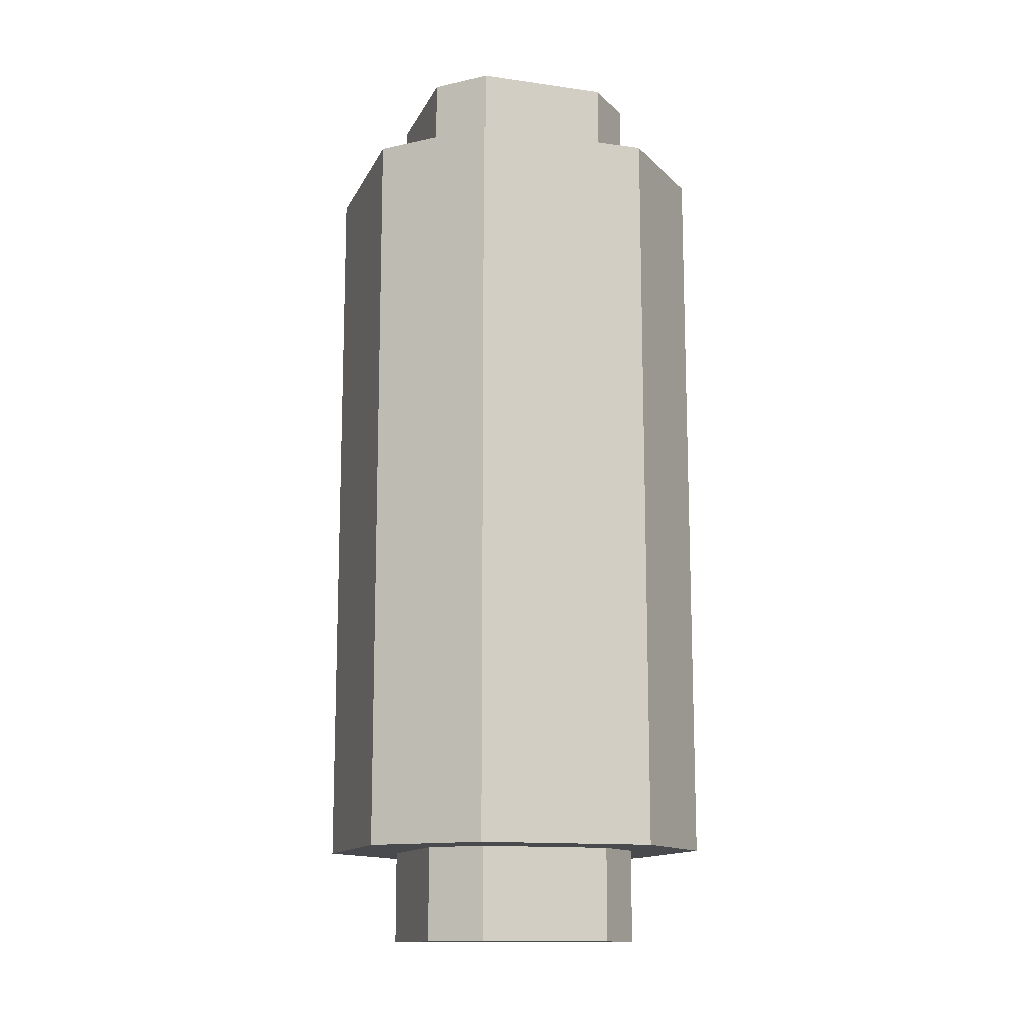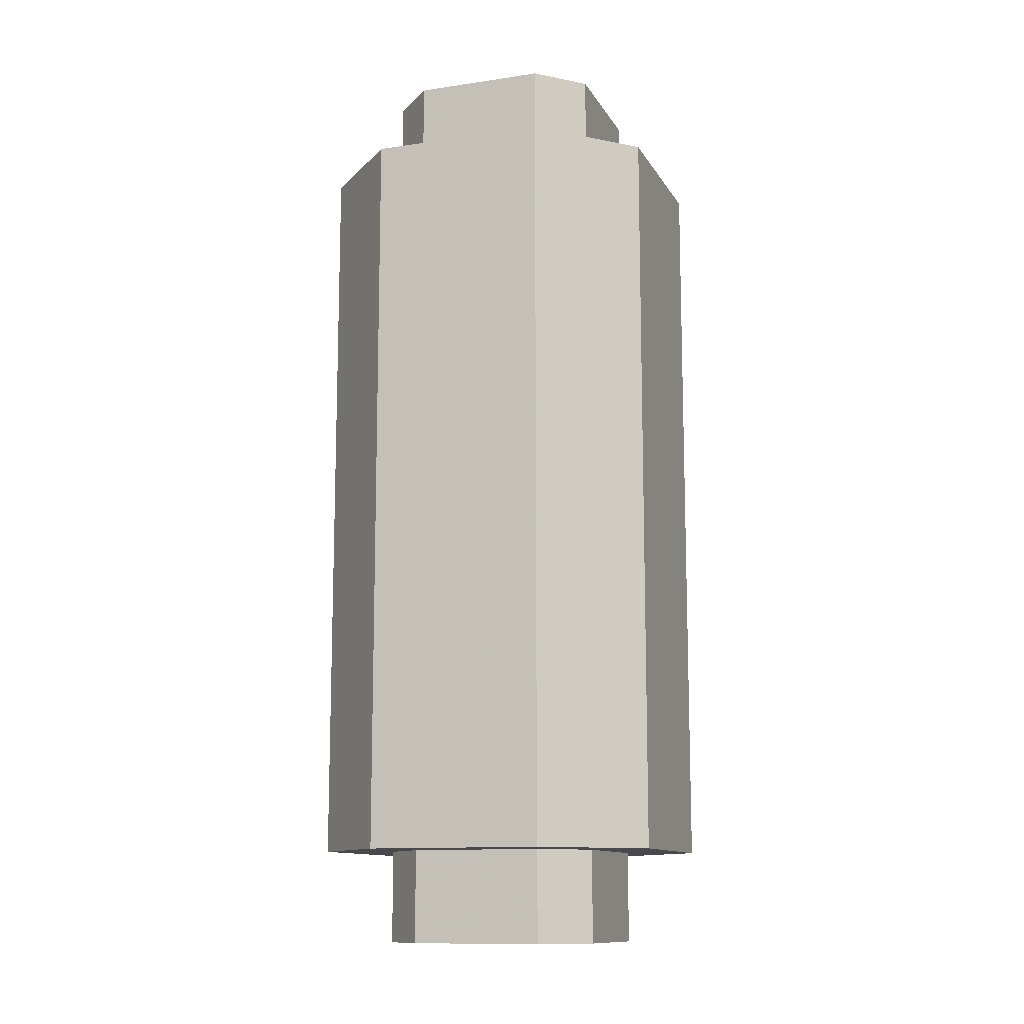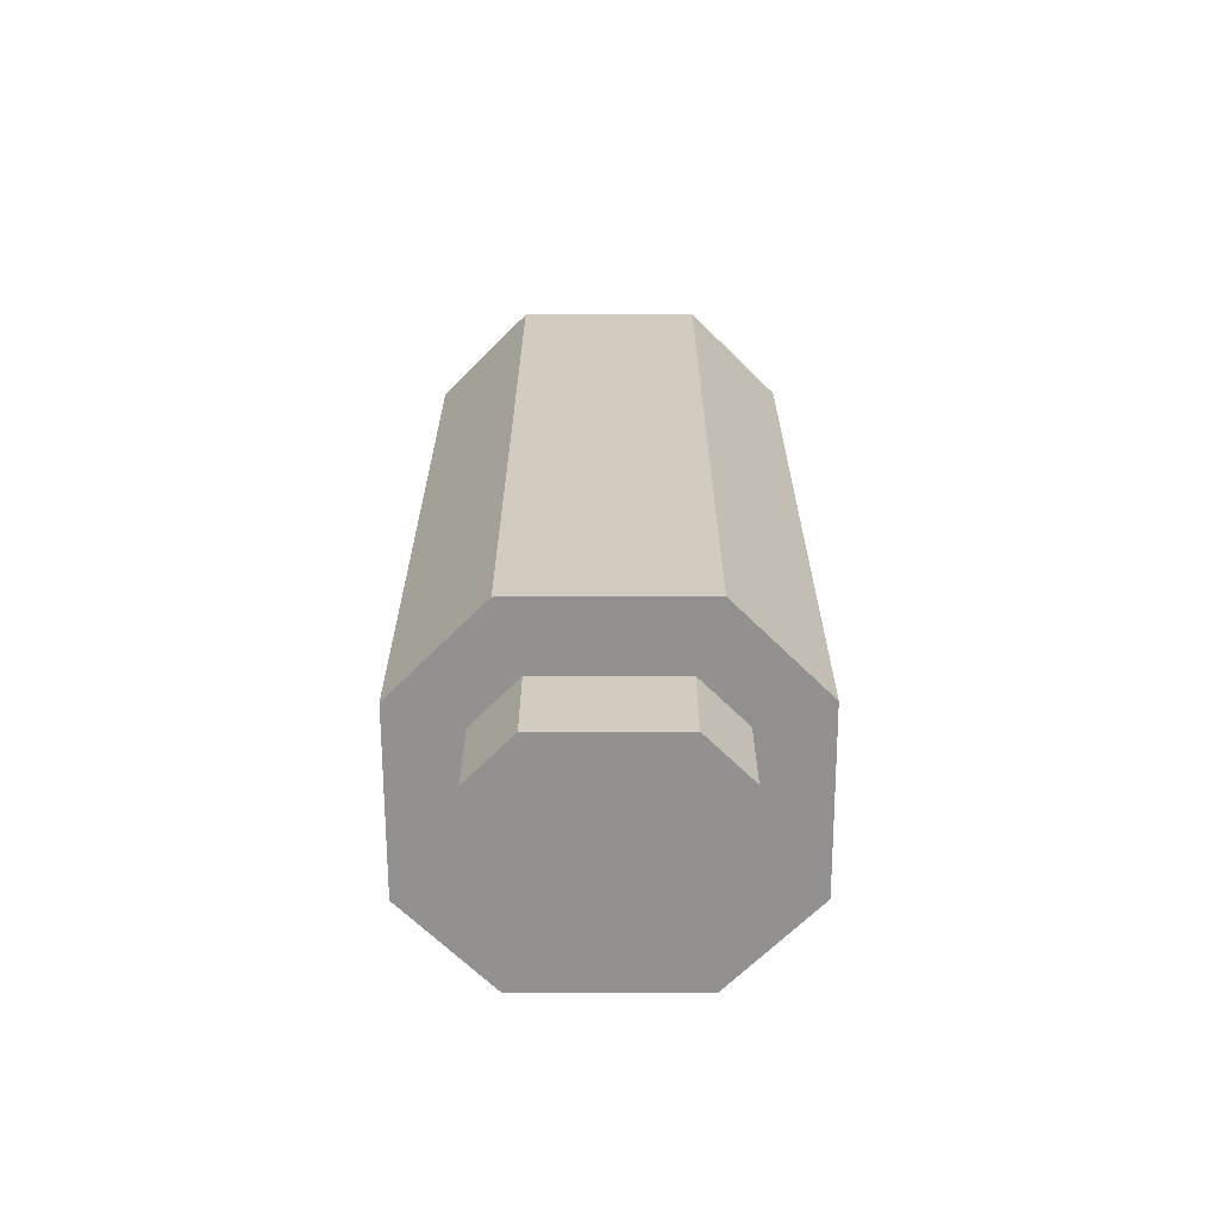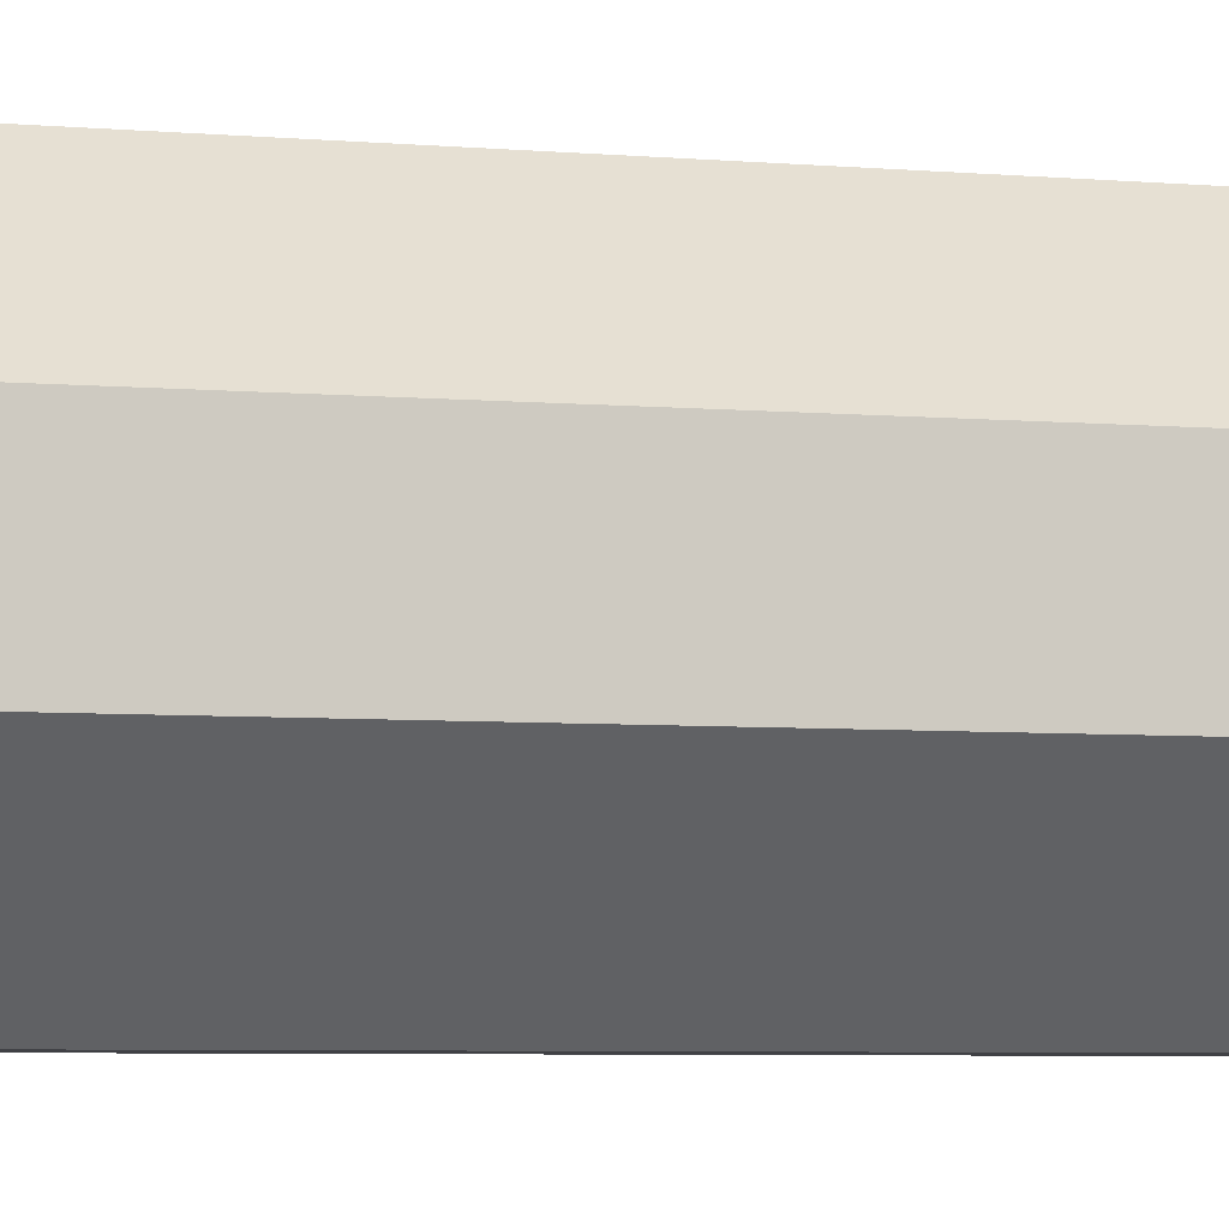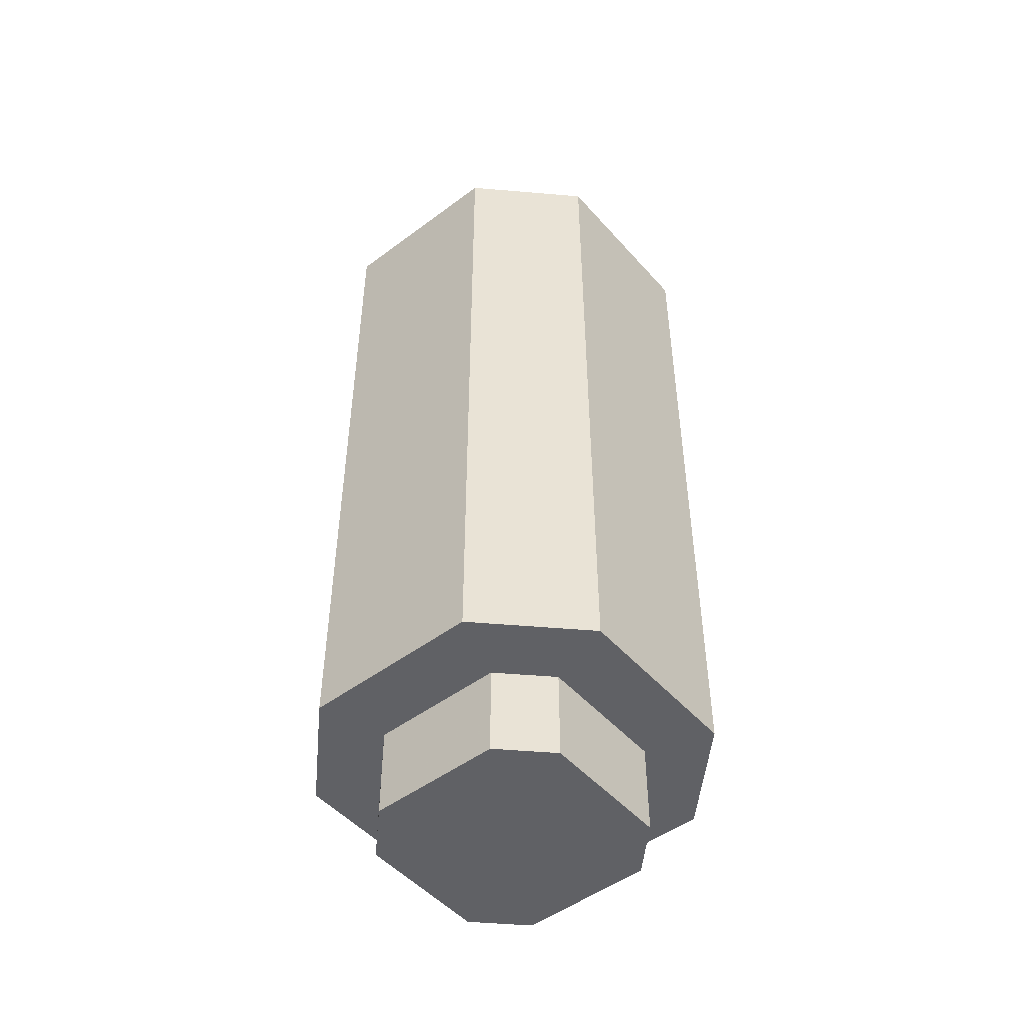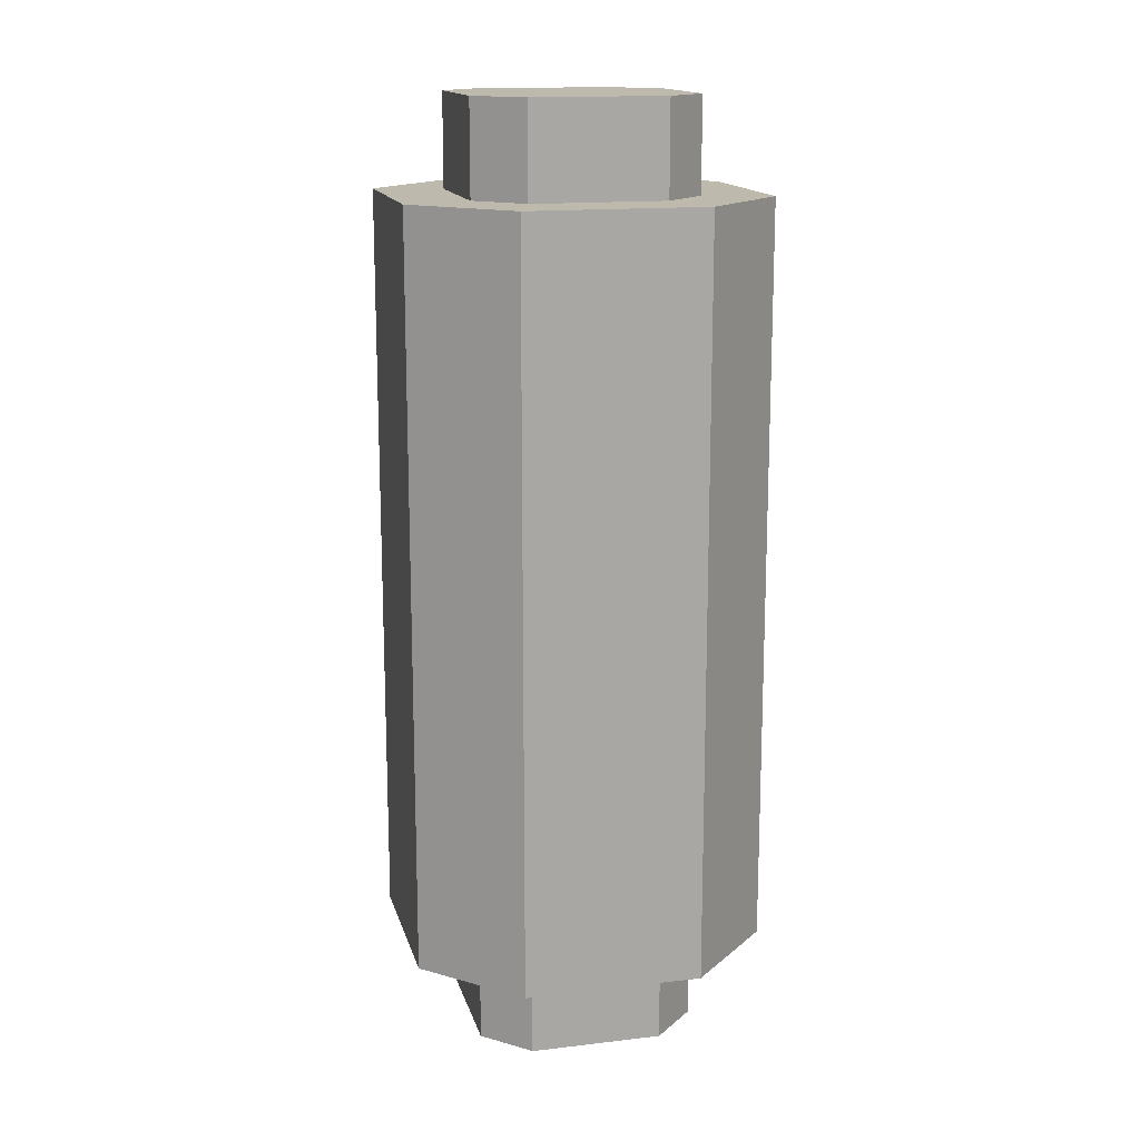
<metadata>
{"format":"obj","ext":"obj","renderer":"f3d","projection":"perspective","resolution":1024,"background":"white","views":[{"elev":-13.3,"azim":-152.9,"up":"+Z"},{"elev":-12.0,"azim":154.5,"up":"+Z"},{"elev":-66.1,"azim":-134.8,"up":"+Z"},{"elev":-5.8,"azim":-104.7,"up":"+Y"},{"elev":-49.3,"azim":84.6,"up":"+Z"},{"elev":15.2,"azim":-149.0,"up":"+Z"}]}
</metadata>
<code>
v -0.04688 0.0625 0.08594
v -0.04688 0.03125 0.08594
v -0.04688 0.03125 -0.1016
v -0.04688 0.0625 -0.1016
v -0.01562 0.09375 0.08594
v -0.03125 0.05469 0.08594
v -0.03125 0.03906 0.08594
v -0.007812 0.01562 0.08594
v -0.01562 0 0.08594
v -0.01562 0 -0.1016
v -0.03125 0.03906 -0.1016
v -0.03125 0.05469 -0.1016
v -0.007812 0.07812 -0.1016
v -0.01562 0.09375 -0.1016
v 0.01562 0.09375 0.08594
v 0.007812 0.07812 0.08594
v -0.007812 0.07812 0.08594
v -0.007812 0.07812 0.1094
v -0.03125 0.05469 0.1094
v -0.03125 0.03906 0.1094
v -0.007812 0.01562 0.1094
v 0.007812 0.01562 0.08594
v 0.01562 0 0.08594
v 0.01562 0 -0.1016
v -0.007812 0.01562 -0.1016
v -0.007812 0.01562 -0.125
v -0.03125 0.03906 -0.125
v -0.03125 0.05469 -0.125
v -0.007812 0.07812 -0.125
v 0.007812 0.07812 -0.1016
v 0.01562 0.09375 -0.1016
v 0.04688 0.0625 0.08594
v 0.03125 0.05469 0.08594
v 0.03125 0.05469 0.1094
v 0.007812 0.07812 0.1094
v 0.007812 0.01562 0.1094
v 0.03125 0.03906 0.08594
v 0.04688 0.03125 0.08594
v 0.04688 0.03125 -0.1016
v 0.03125 0.03906 -0.1016
v 0.007812 0.01562 -0.1016
v 0.007812 0.01562 -0.125
v 0.04688 0.0625 -0.1016
v 0.03125 0.05469 -0.1016
v 0.03125 0.05469 -0.125
v 0.03125 0.03906 -0.125
v 0.007812 0.07812 -0.125
v 0.03125 0.03906 0.1094
f 1 2 3
f 1 3 4
f 1 4 5
f 1 5 6
f 1 6 7
f 1 7 2
f 2 7 8
f 2 8 9
f 2 9 10
f 2 10 3
f 3 10 11
f 3 11 12
f 3 12 4
f 4 12 13
f 4 13 14
f 4 14 5
f 5 14 15
f 5 15 16
f 5 16 17
f 5 17 6
f 6 17 18
f 6 18 19
f 6 19 7
f 7 19 20
f 7 20 8
f 8 20 21
f 8 21 22
f 8 22 9
f 9 22 23
f 9 23 24
f 9 24 10
f 10 24 25
f 10 25 11
f 11 25 26
f 11 26 27
f 11 27 12
f 12 27 28
f 12 28 13
f 13 28 29
f 13 29 30
f 13 30 31
f 13 31 14
f 14 31 15
f 15 31 32
f 15 32 33
f 15 33 16
f 16 33 34
f 16 34 35
f 16 35 17
f 17 35 18
f 18 35 19
f 19 35 20
f 20 35 21
f 21 35 36
f 21 36 22
f 22 36 37
f 22 37 38
f 22 38 23
f 23 38 39
f 23 39 24
f 24 39 40
f 24 40 41
f 24 41 25
f 25 41 42
f 25 42 26
f 26 42 29
f 26 29 27
f 27 29 28
f 38 32 43
f 38 43 39
f 39 43 44
f 39 44 40
f 40 44 45
f 40 45 46
f 40 46 41
f 41 46 42
f 42 46 29
f 29 46 45
f 29 45 47
f 29 47 30
f 30 47 44
f 30 44 43
f 30 43 31
f 31 43 32
f 32 38 37
f 32 37 33
f 33 37 48
f 33 48 34
f 34 48 35
f 35 48 36
f 36 48 37
f 44 47 45

</code>
